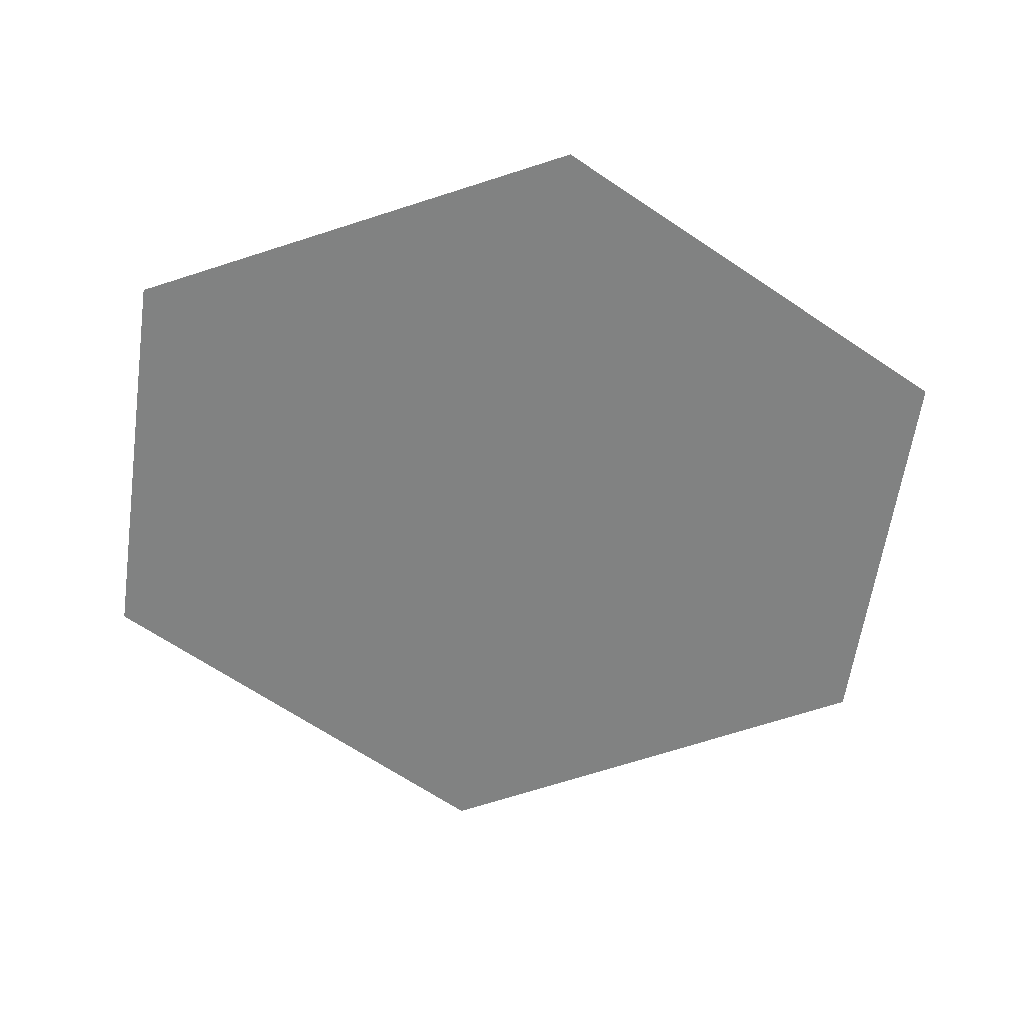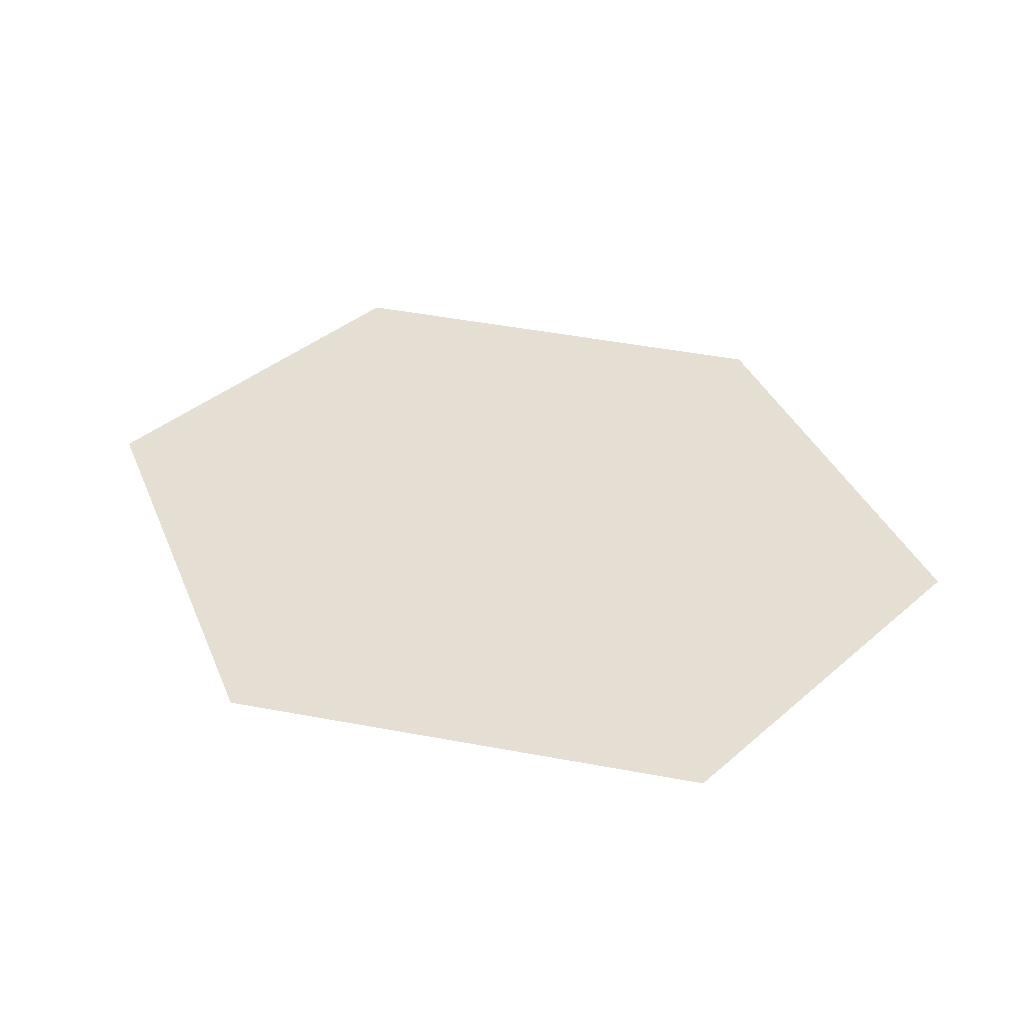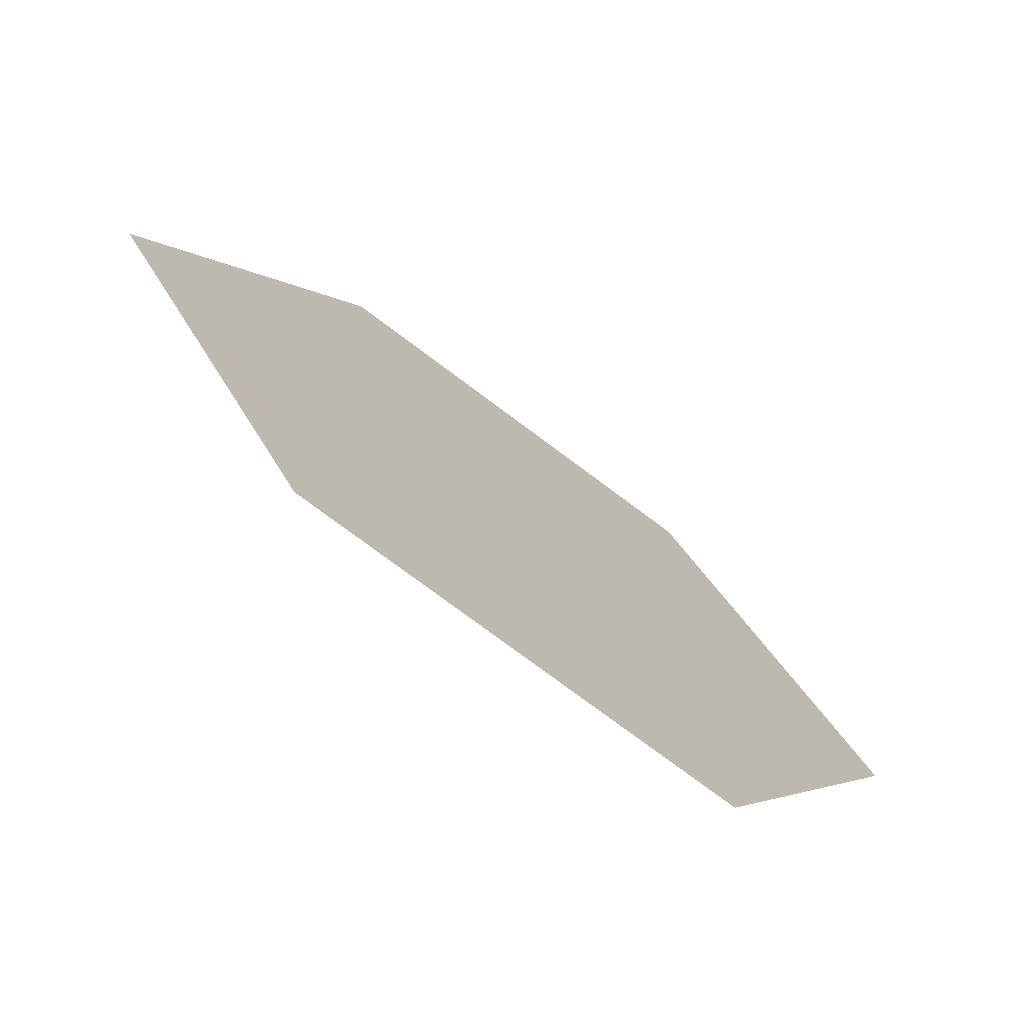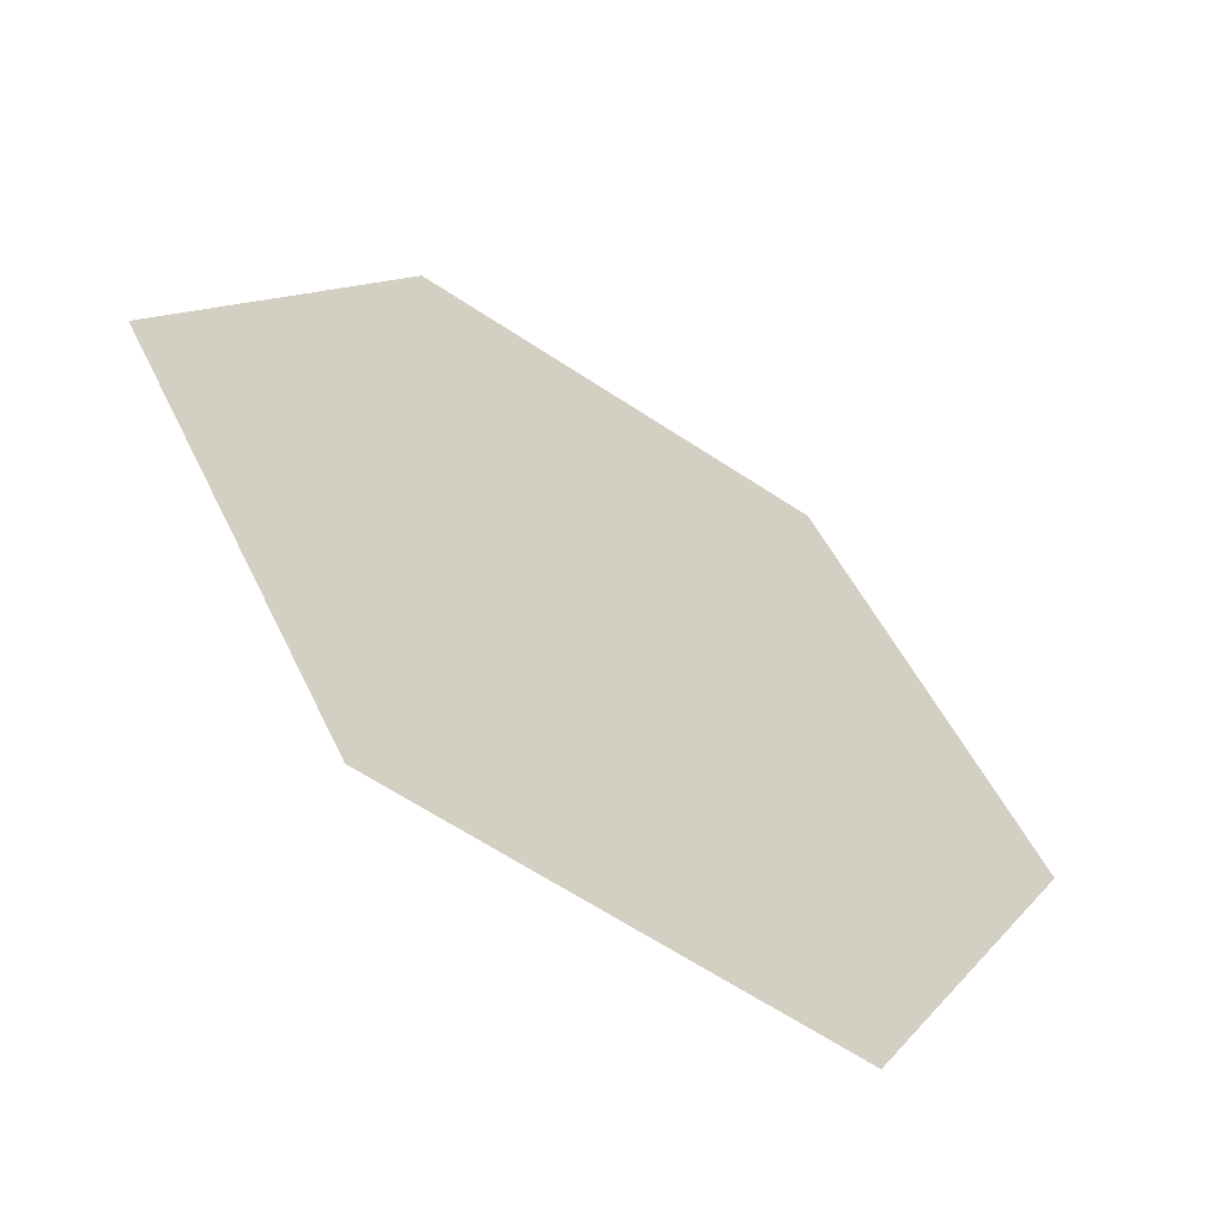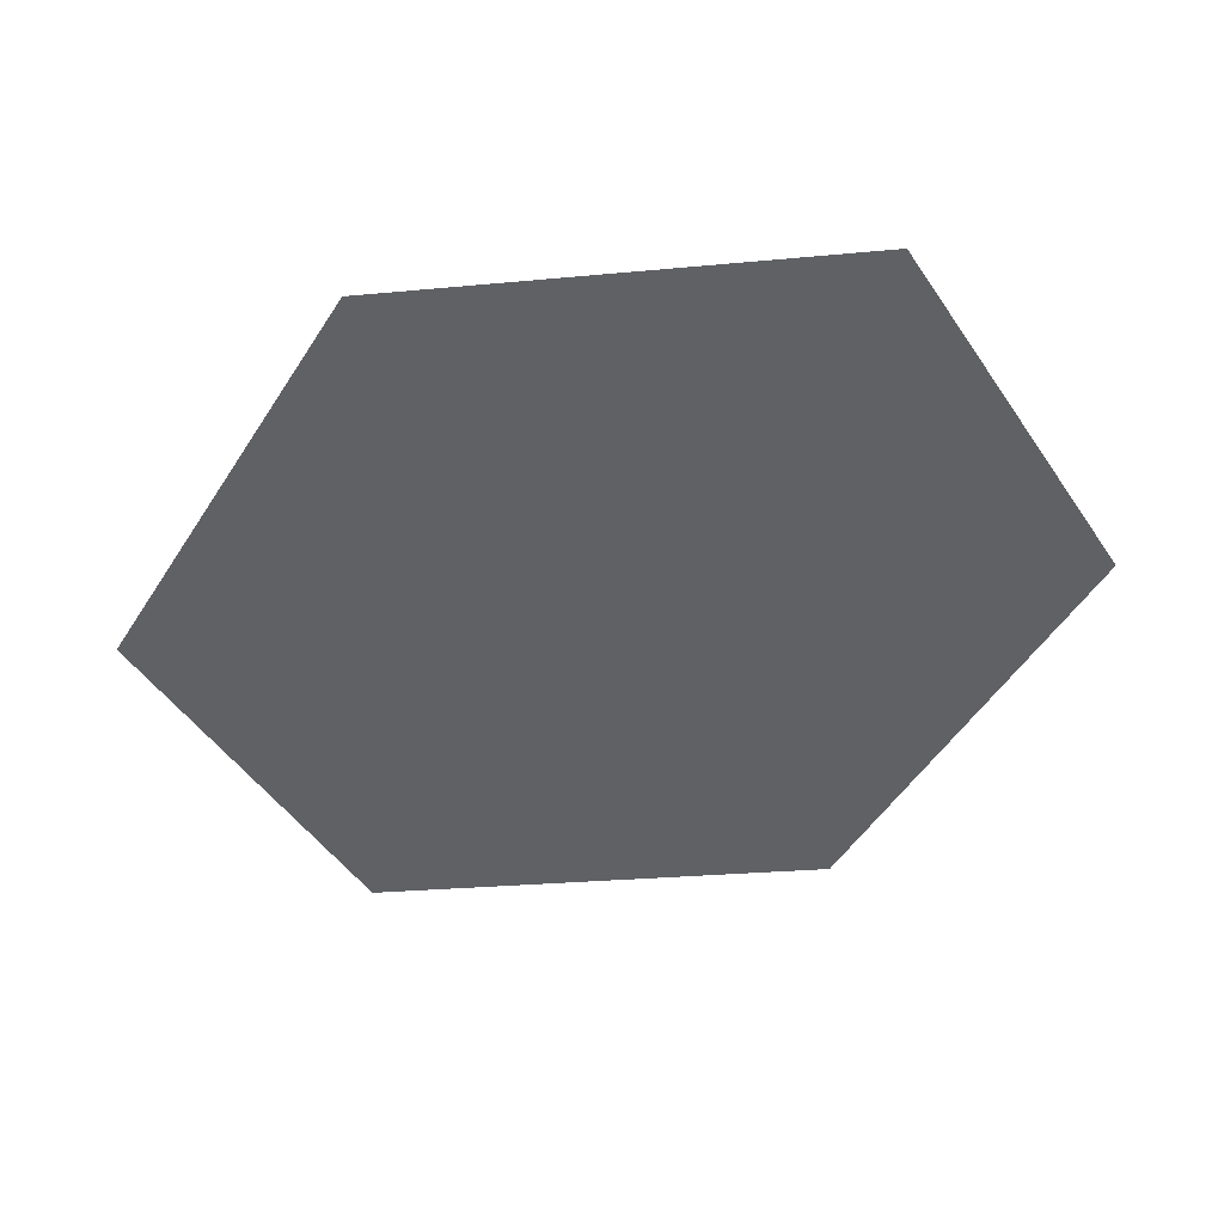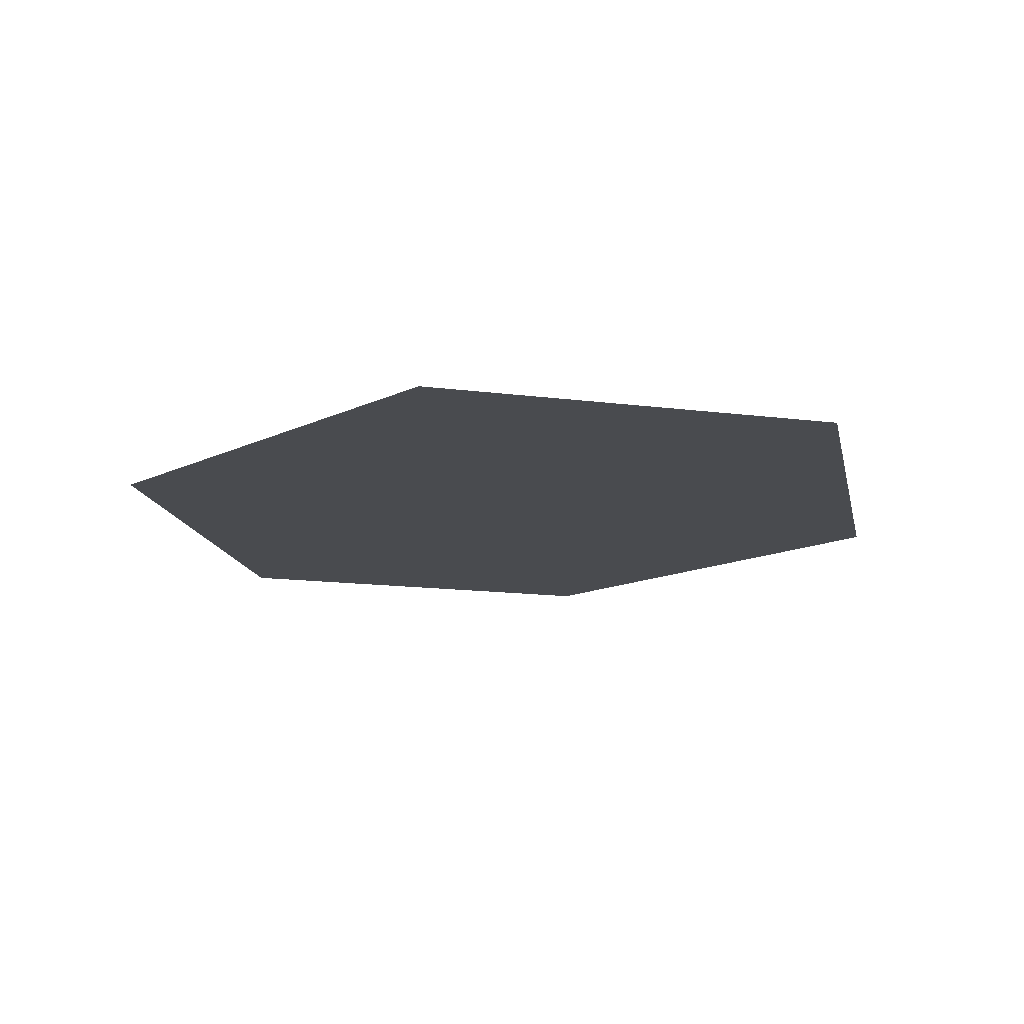
<metadata>
{"format":"obj","ext":"obj","renderer":"f3d","projection":"perspective","resolution":1024,"background":"white","views":[{"elev":-60.6,"azim":-98.1,"up":"+Z"},{"elev":36.9,"azim":131.8,"up":"+Z"},{"elev":-76.1,"azim":143.2,"up":"+Y"},{"elev":-62.9,"azim":146.0,"up":"+Y"},{"elev":-47.9,"azim":-57.6,"up":"+Z"},{"elev":-14.1,"azim":-16.3,"up":"+Z"}]}
</metadata>
<code>
g Top_Left_Hexagon
v 0.247 0.75 0
v -0.2361 0.75 0
v -0.75 4.5e-05 0
v -0.2435 -0.75 -0
v 0.2363 -0.75 -0
v 0.75 0.003283 0
v 0.3541 0.75 0
v -0.375 0.75 0
v -0.3746 -0.75 -0
v 0.3544 -0.75 -0
f 3 6 5
f 10 5 6
f 4 9 3
f 3 8 2
f 1 7 6
f 3 2 6
f 5 4 3
f 1 6 2

</code>
